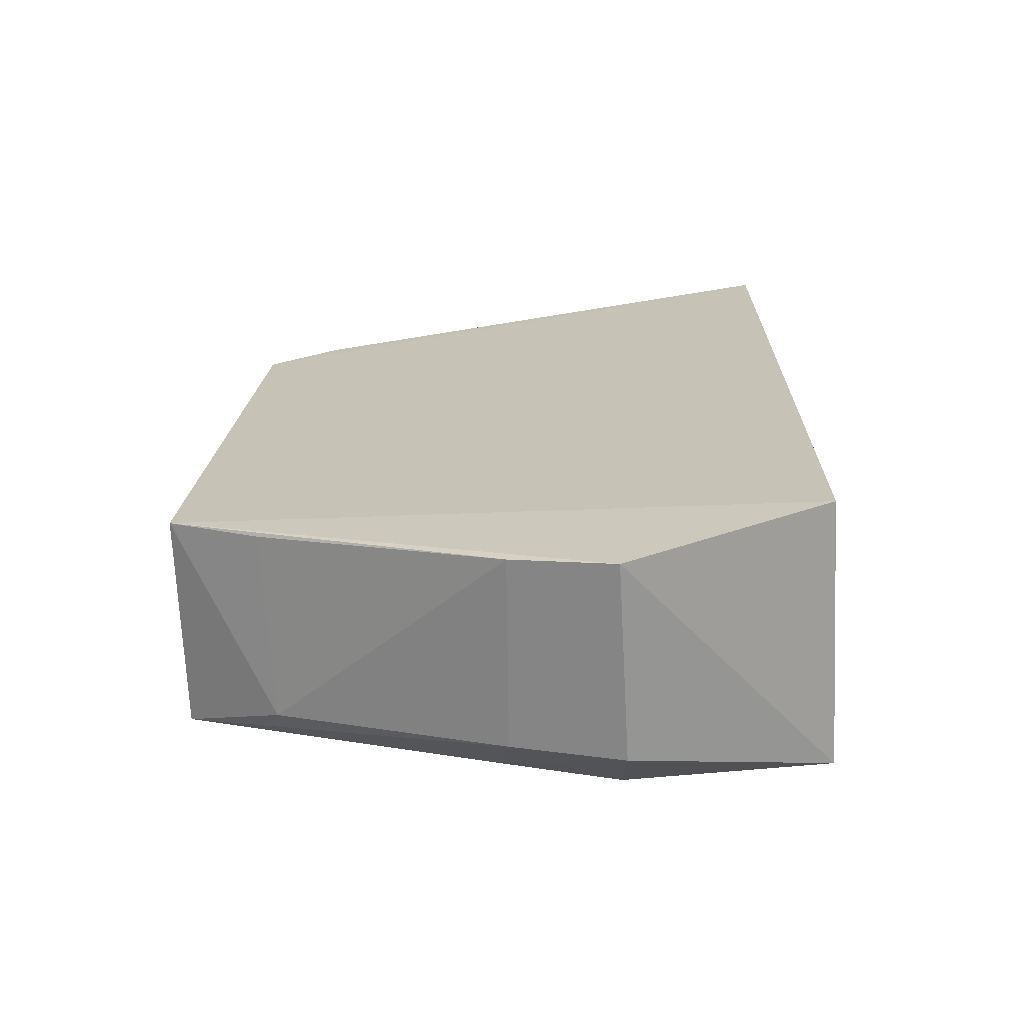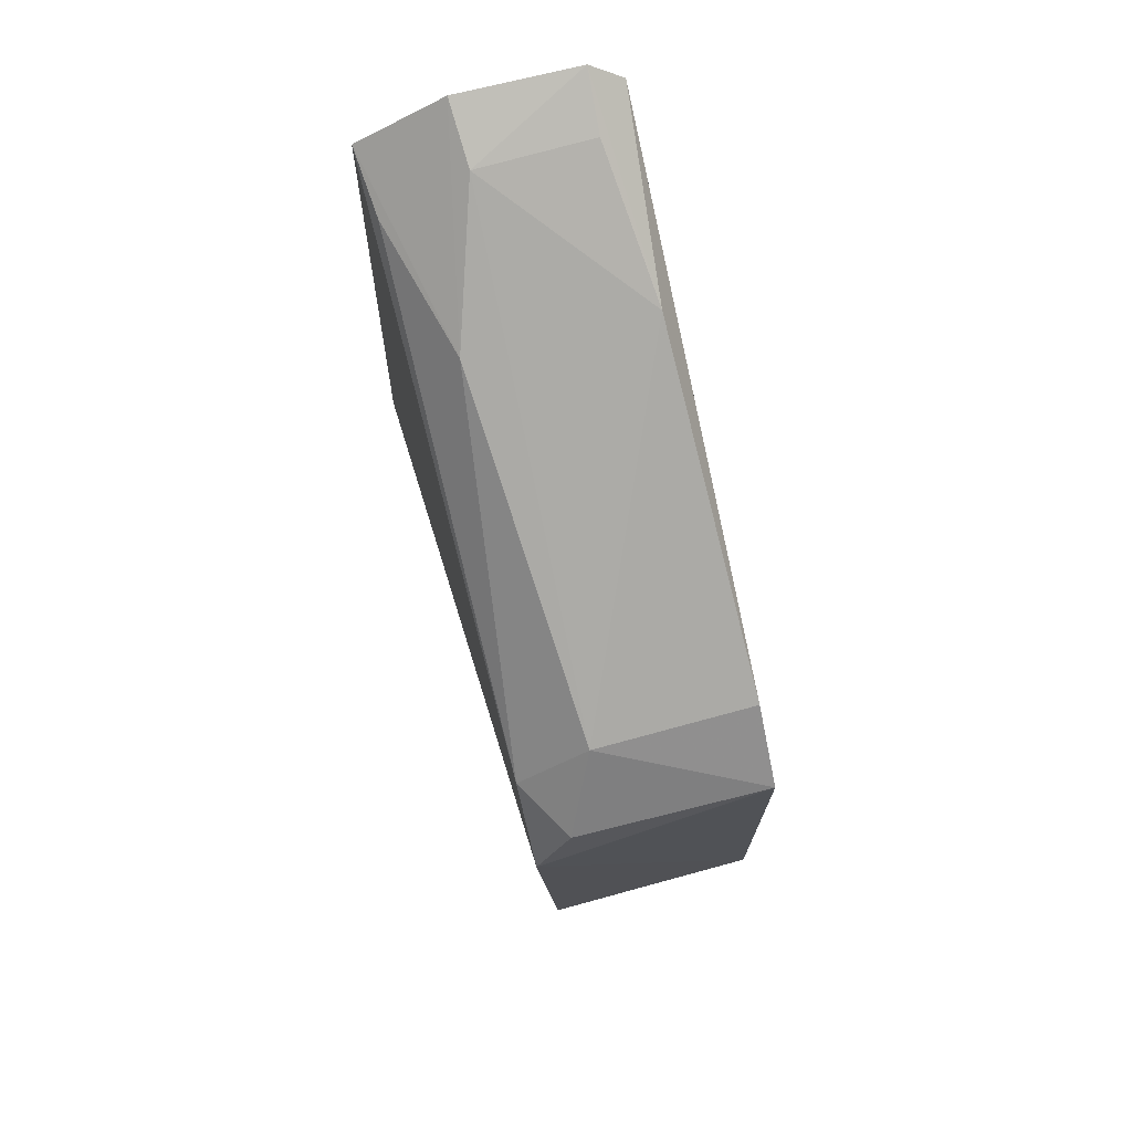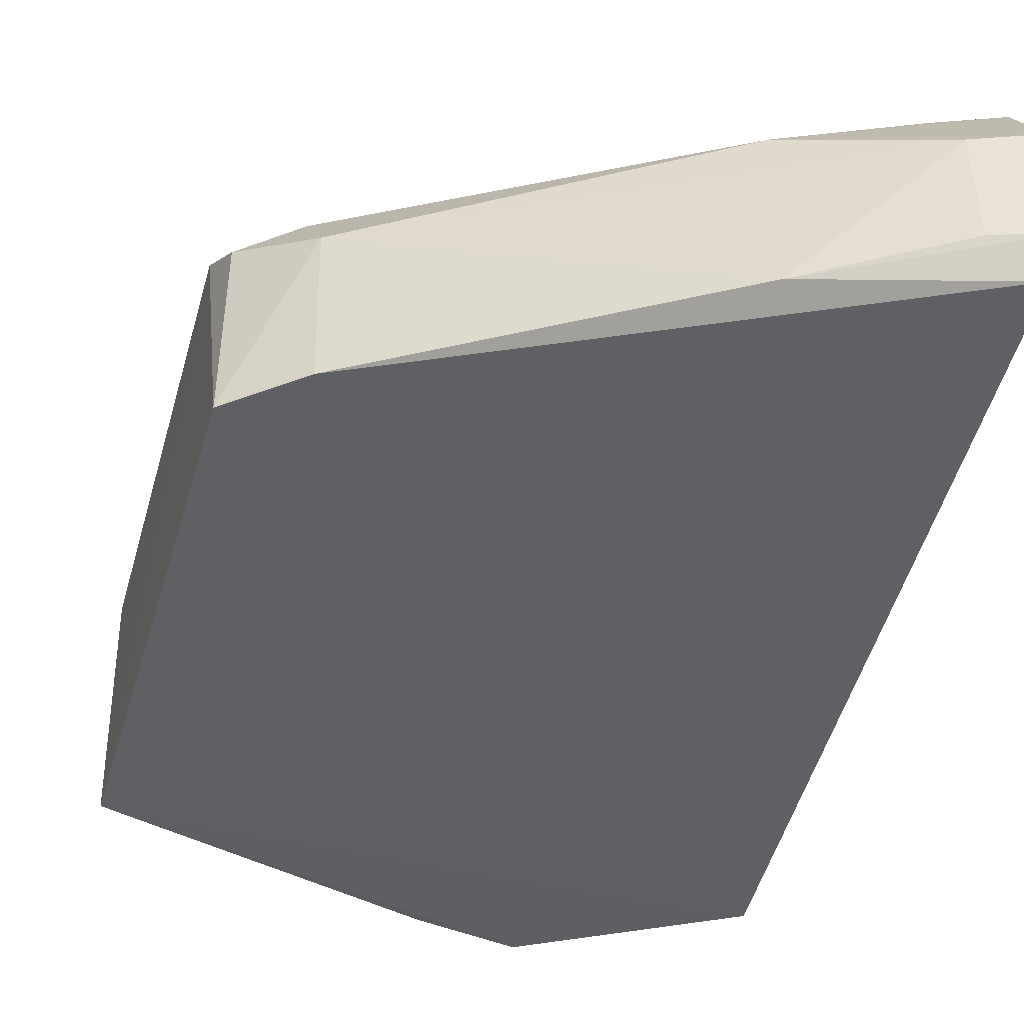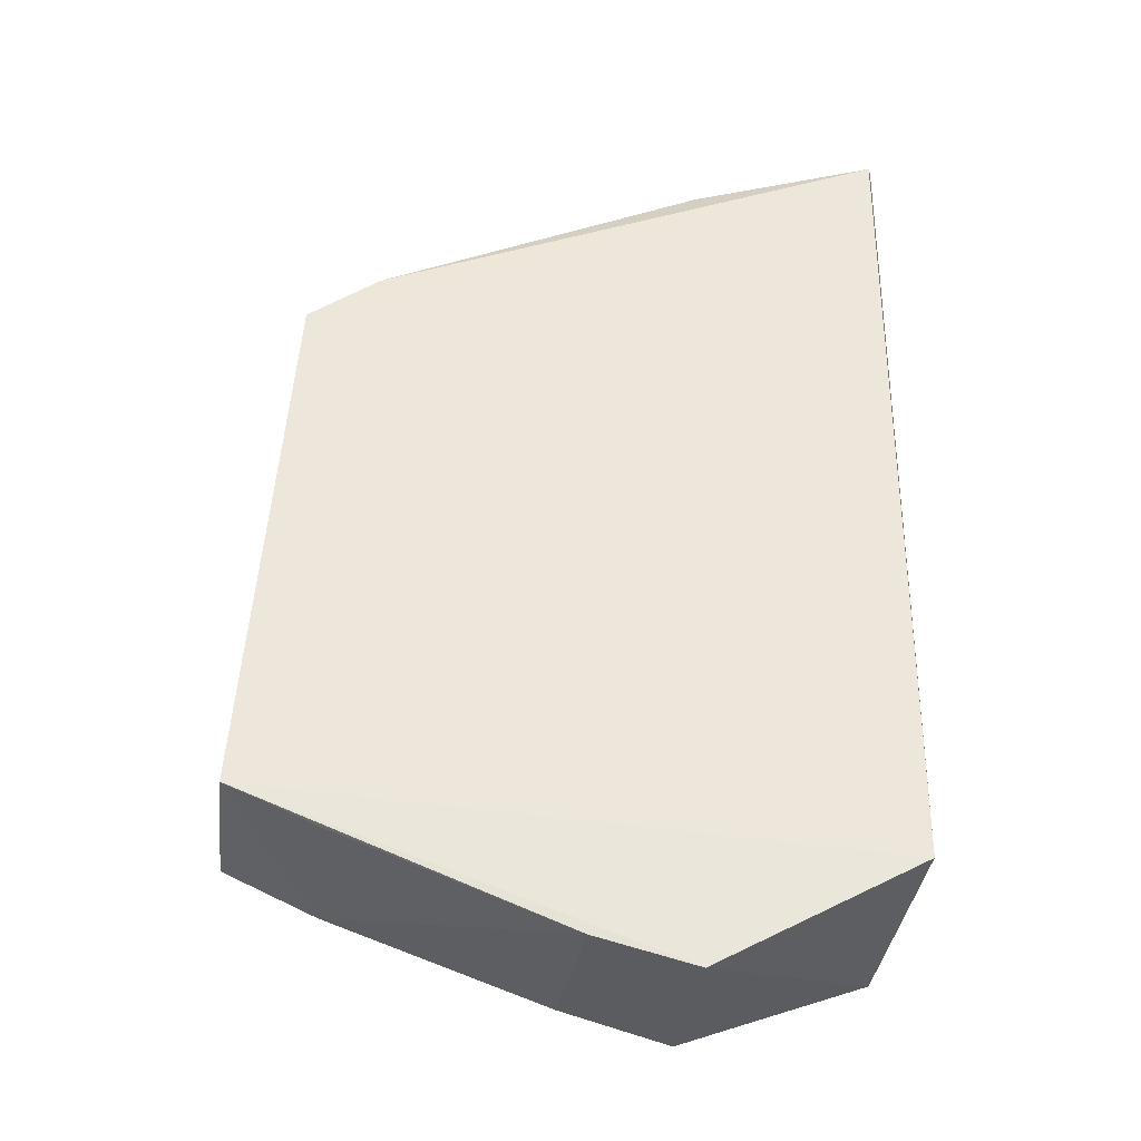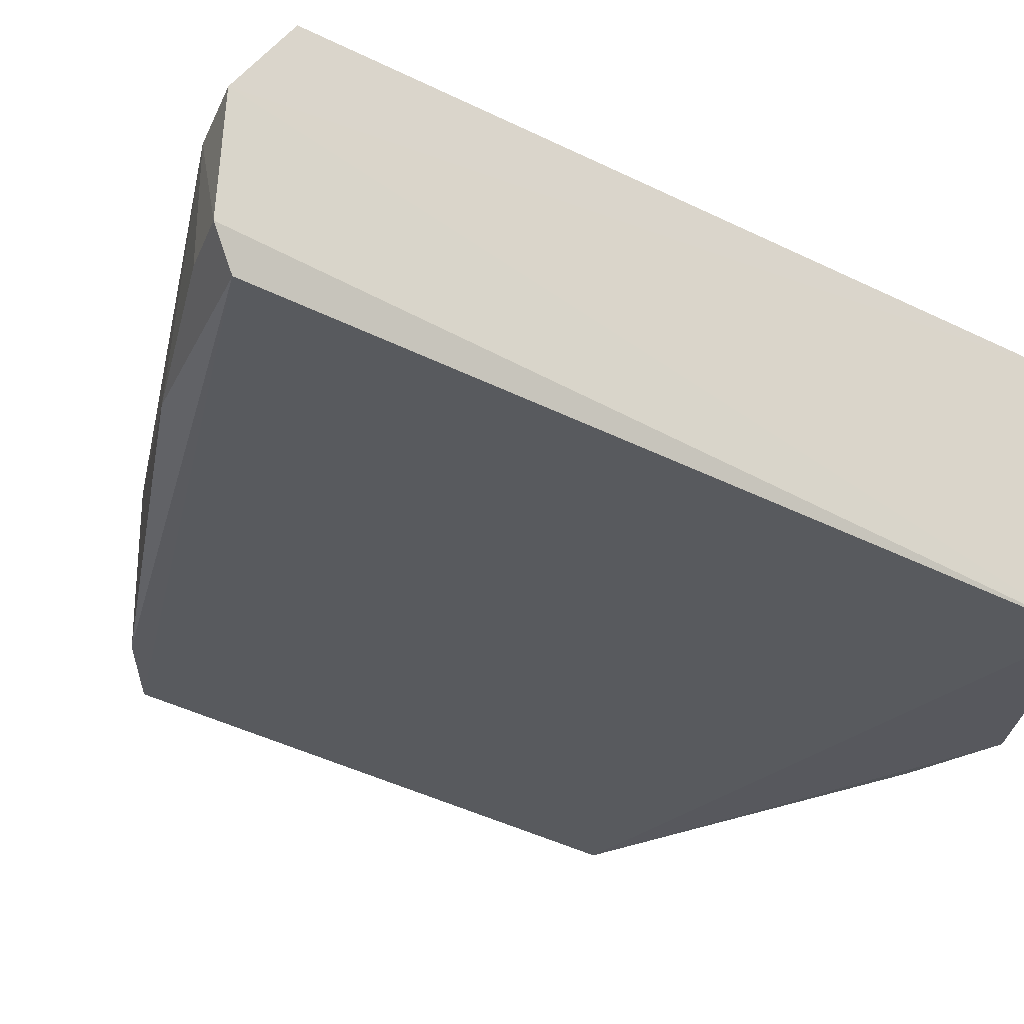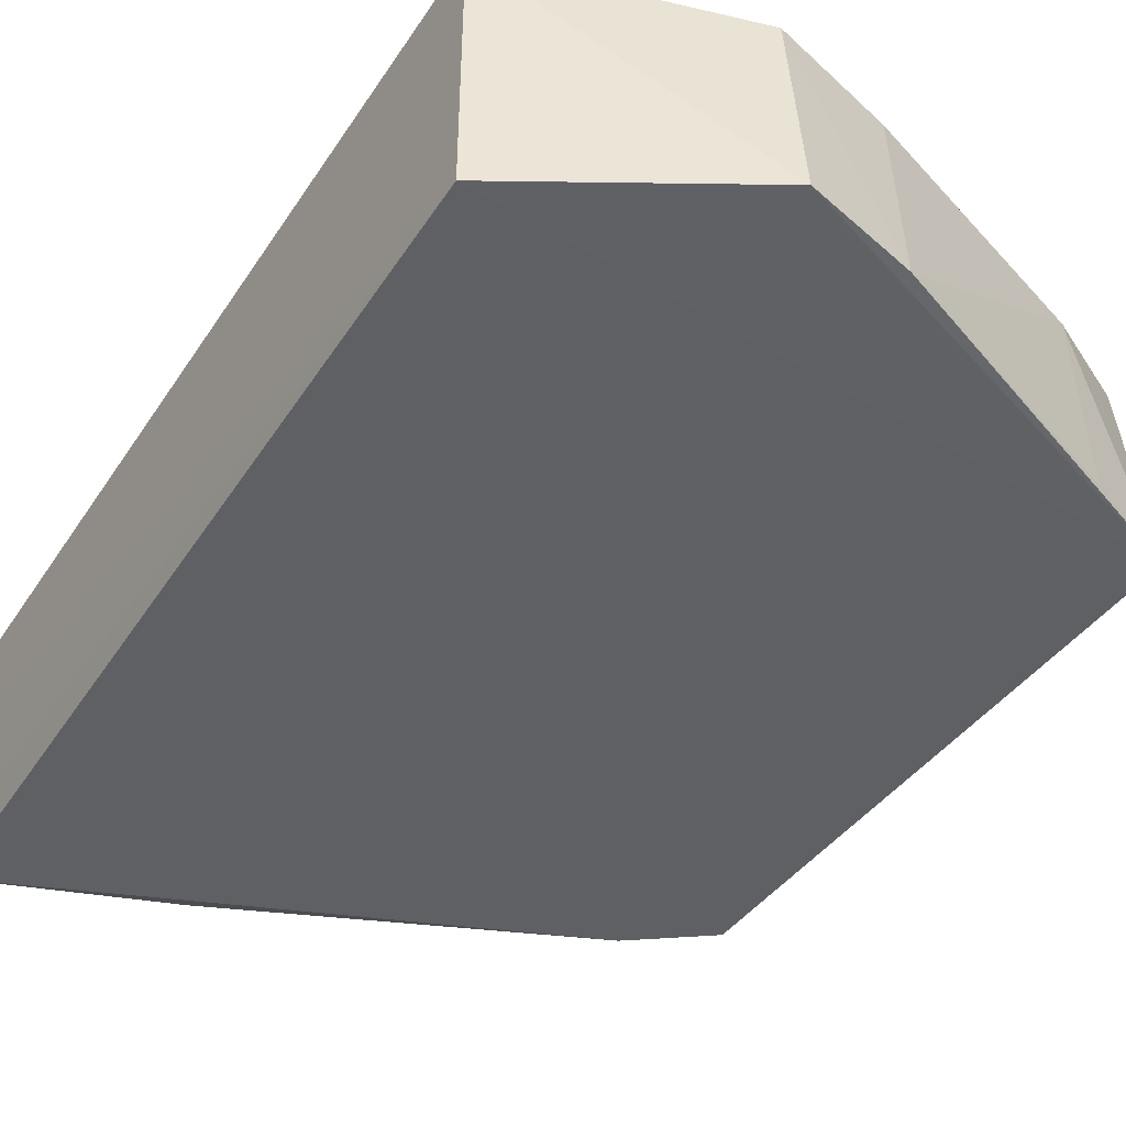
<metadata>
{"format":"obj","ext":"obj","renderer":"f3d","projection":"perspective","resolution":1024,"background":"white","views":[{"elev":-69.7,"azim":-177.3,"up":"+Y"},{"elev":79.9,"azim":75.9,"up":"+Y"},{"elev":-42.8,"azim":168.4,"up":"+Z"},{"elev":-34.6,"azim":173.7,"up":"+Y"},{"elev":-31.4,"azim":-126.0,"up":"+Z"},{"elev":-45.9,"azim":-30.9,"up":"+Z"}]}
</metadata>
<code>
v 0.1016 -0.03967 0.01316
v 0.1033 -0.0643 0.01256
v 0.1009 -0.03642 0.0007806
v 0.06877 -0.02226 0.0005406
v 0.06902 -0.06792 0.01498
v 0.07888 -0.02553 0.01094
v 0.1031 -0.06563 0.0006908
v 0.08029 -0.07018 0.01426
v 0.09714 -0.03355 0.00931
v 0.06812 -0.02407 0.01342
v 0.06903 -0.06793 0.0002462
v 0.0801 -0.07325 0.01158
v 0.09759 -0.03636 0.01313
v 0.1008 -0.03685 0.01116
v 0.07907 -0.025 0.001375
v 0.06805 -0.02112 0.008701
v 0.09819 -0.06741 0.01104
v 0.08673 -0.06905 0.01354
v 0.08021 -0.07397 0.000718
v 0.07167 -0.02485 0.01306
v 0.09701 -0.03359 0.0007782
v 0.07143 -0.02197 0.00851
v 0.06821 -0.021 0.002237
v 0.08602 -0.0717 0.01131
v 0.08566 -0.07254 0.000794
v 0.07134 -0.02194 0.002416
v 0.09835 -0.06758 0.0009182
f 7 1 2
f 7 3 1
f 8 2 1
f 8 1 5
f 10 5 1
f 11 4 3
f 11 3 7
f 12 8 5
f 13 9 6
f 13 10 1
f 14 1 3
f 14 3 9
f 14 13 1
f 14 9 13
f 16 10 6
f 16 11 5
f 16 5 10
f 17 7 2
f 18 2 8
f 18 8 12
f 19 11 7
f 19 12 5
f 19 5 11
f 20 13 6
f 20 6 10
f 20 10 13
f 21 15 9
f 21 9 3
f 21 3 4
f 21 4 15
f 22 6 9
f 22 9 15
f 22 16 6
f 23 4 11
f 23 11 16
f 23 16 22
f 23 15 4
f 24 17 2
f 24 18 12
f 24 2 18
f 25 19 7
f 25 17 24
f 25 24 12
f 25 12 19
f 26 23 22
f 26 22 15
f 26 15 23
f 27 25 7
f 27 7 17
f 27 17 25

</code>
